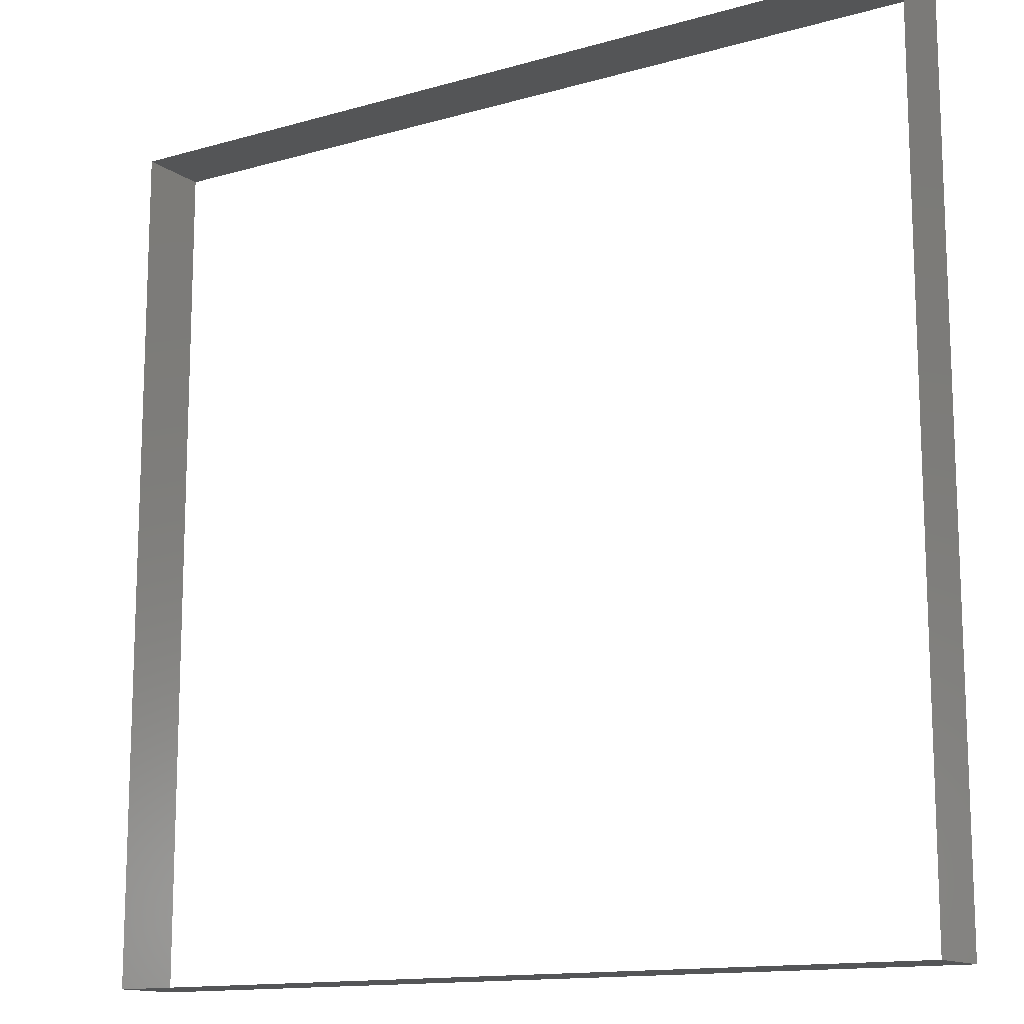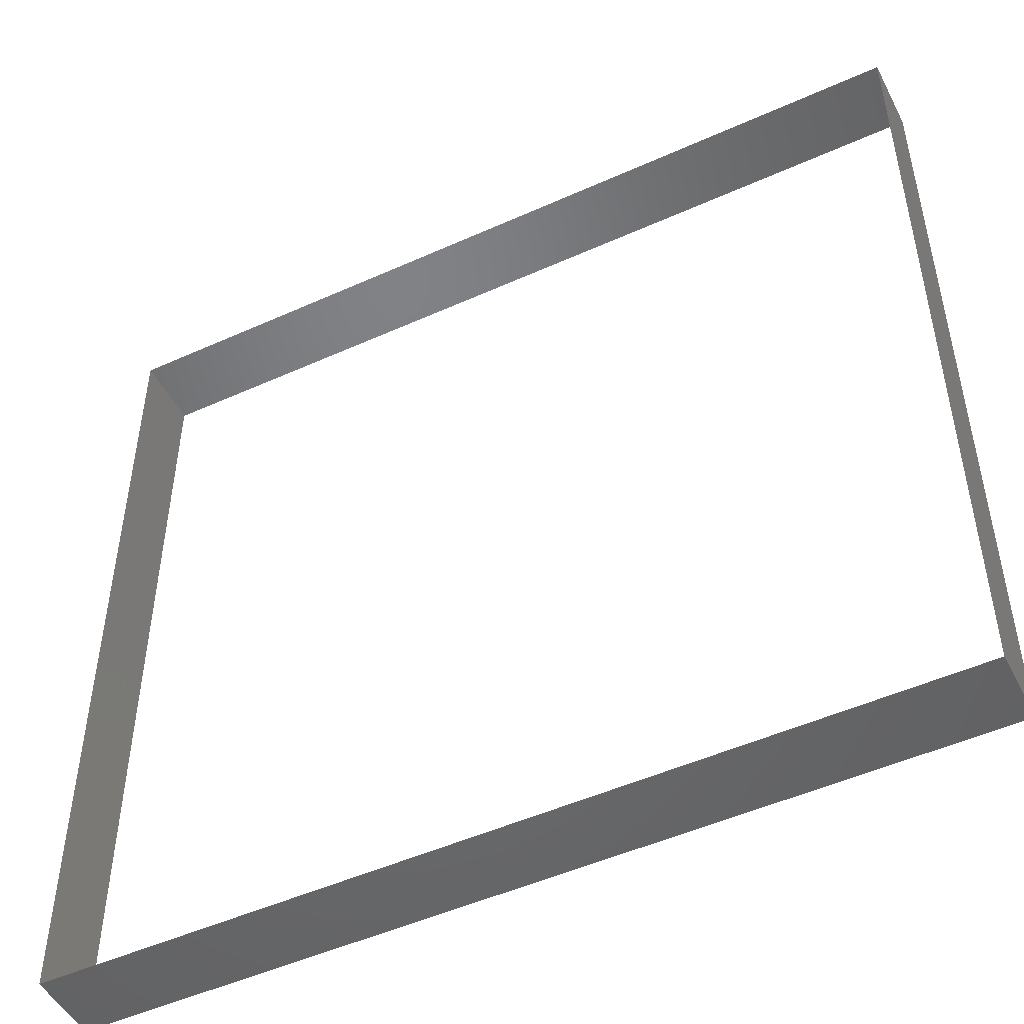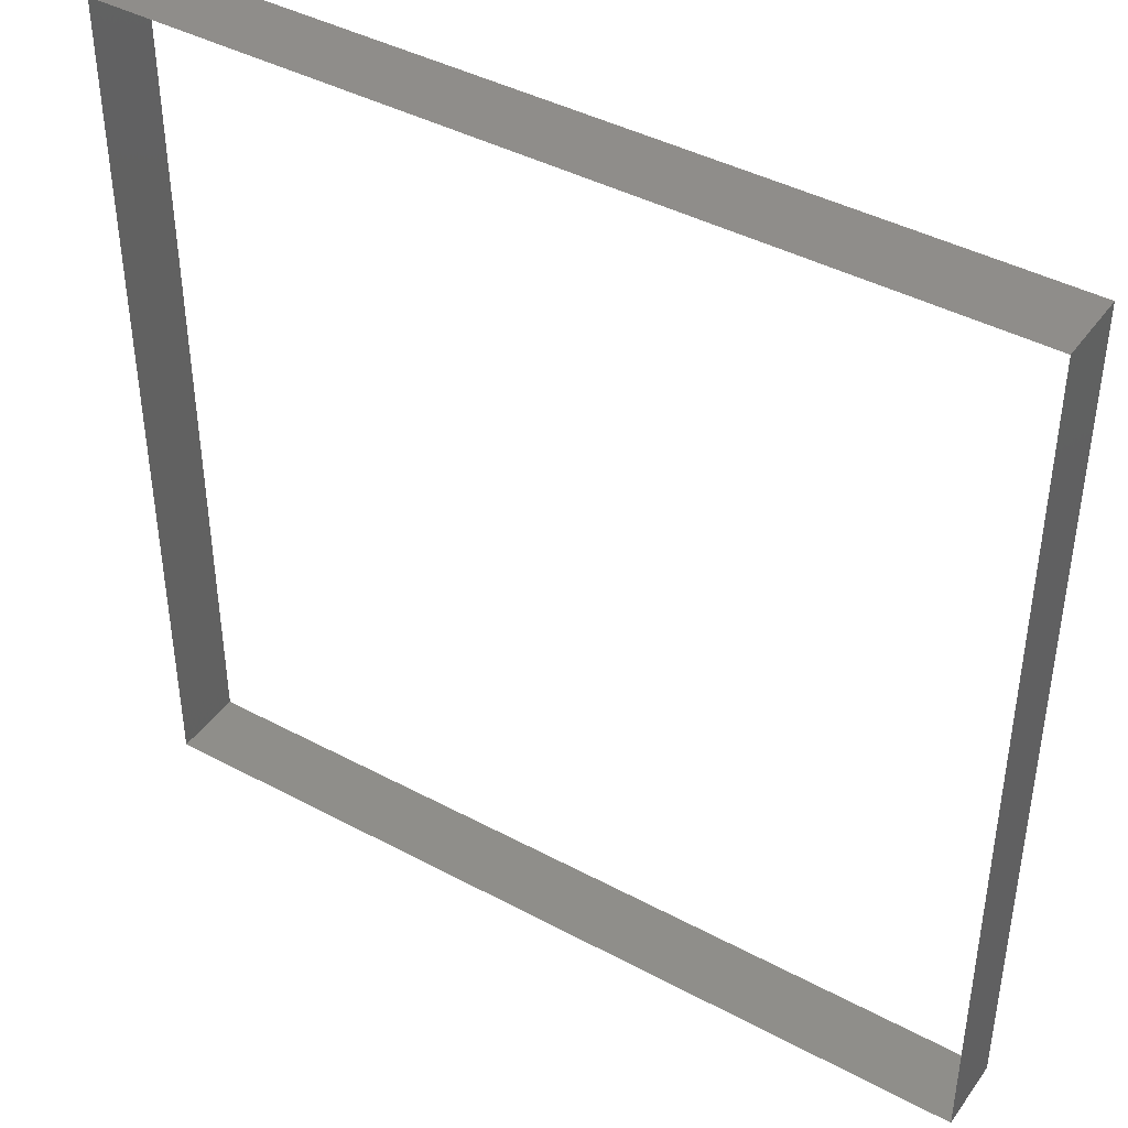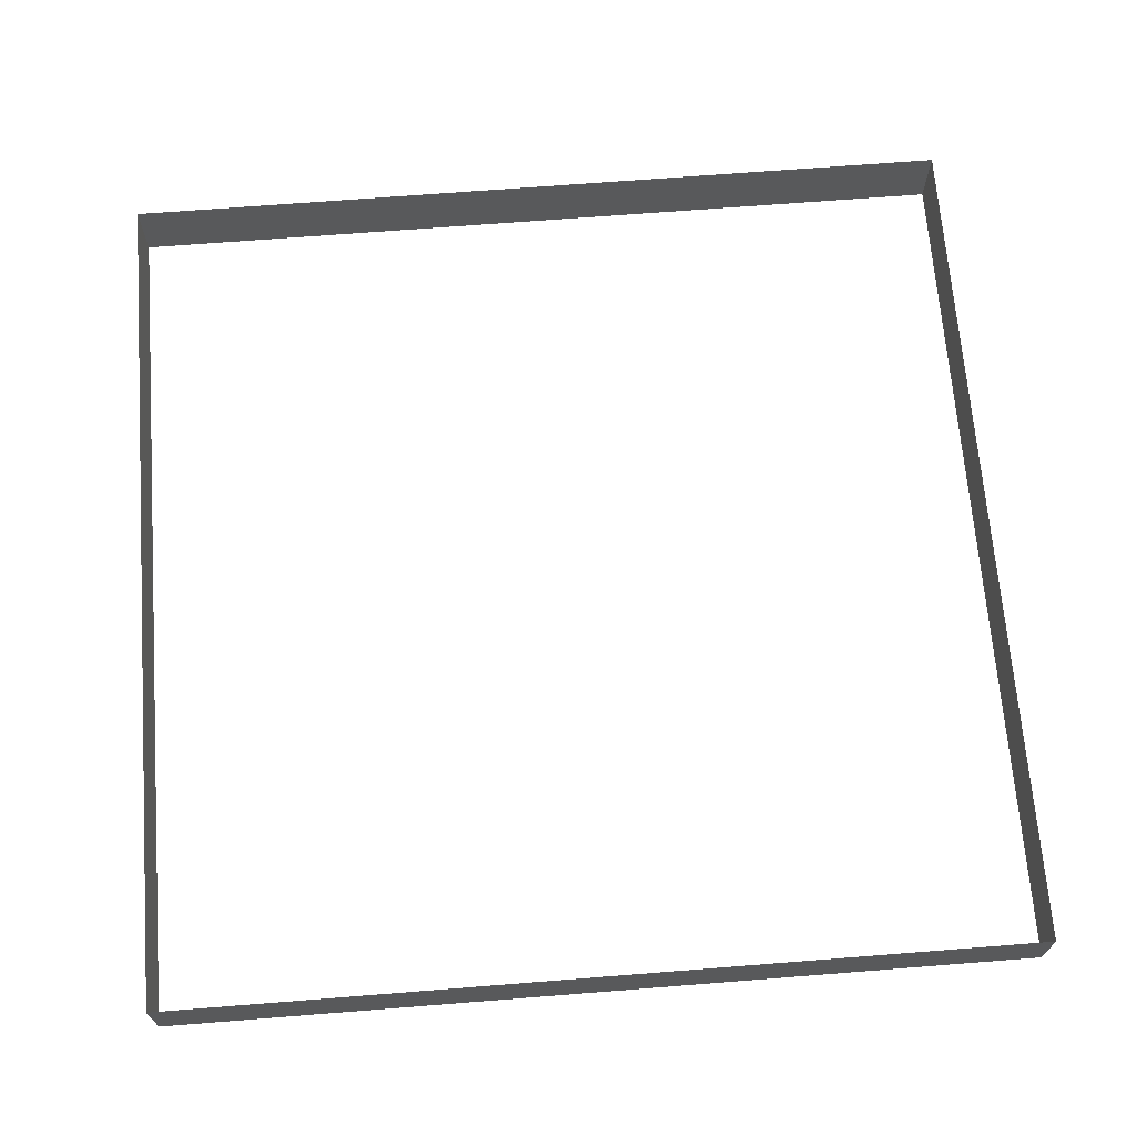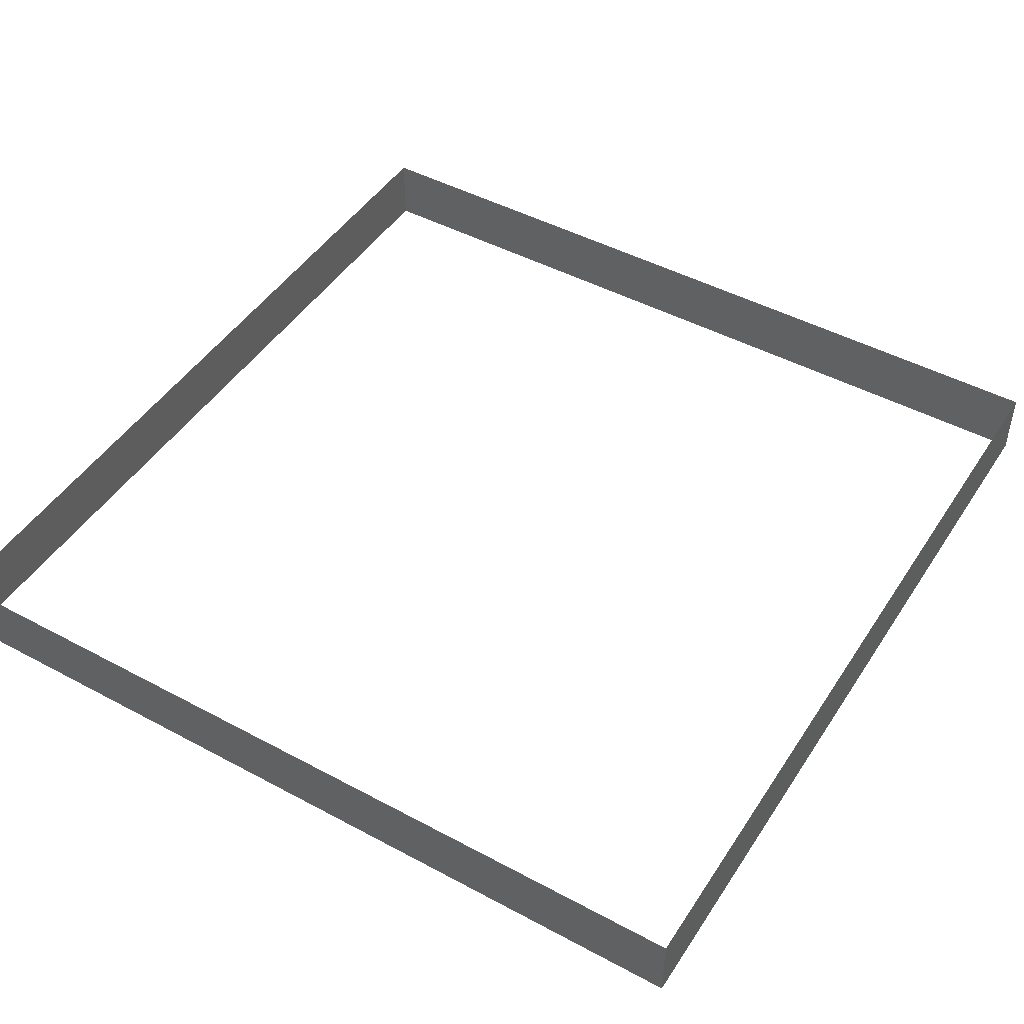
<metadata>
{"format":"stl","ext":"stl","renderer":"f3d","projection":"perspective","resolution":1024,"background":"white","views":[{"elev":-13.6,"azim":32.9,"up":"+Y"},{"elev":-49.6,"azim":-153.5,"up":"+Y"},{"elev":42.3,"azim":-147.3,"up":"+Y"},{"elev":68.3,"azim":85.5,"up":"+Z"},{"elev":46.7,"azim":-148.6,"up":"+Z"}]}
</metadata>
<code>
# stl→obj: 8 verts, 8 faces
v 45.33 17.41 2.543
v 45.33 16.81 2.543
v 45.33 16.81 2.493
v 45.33 17.41 2.493
v 44.73 16.81 2.543
v 44.73 16.81 2.493
v 44.73 17.41 2.543
v 44.73 17.41 2.493
f 1 2 3
f 1 3 4
f 2 5 6
f 2 6 3
f 7 1 4
f 7 4 8
f 5 7 8
f 5 8 6

</code>
